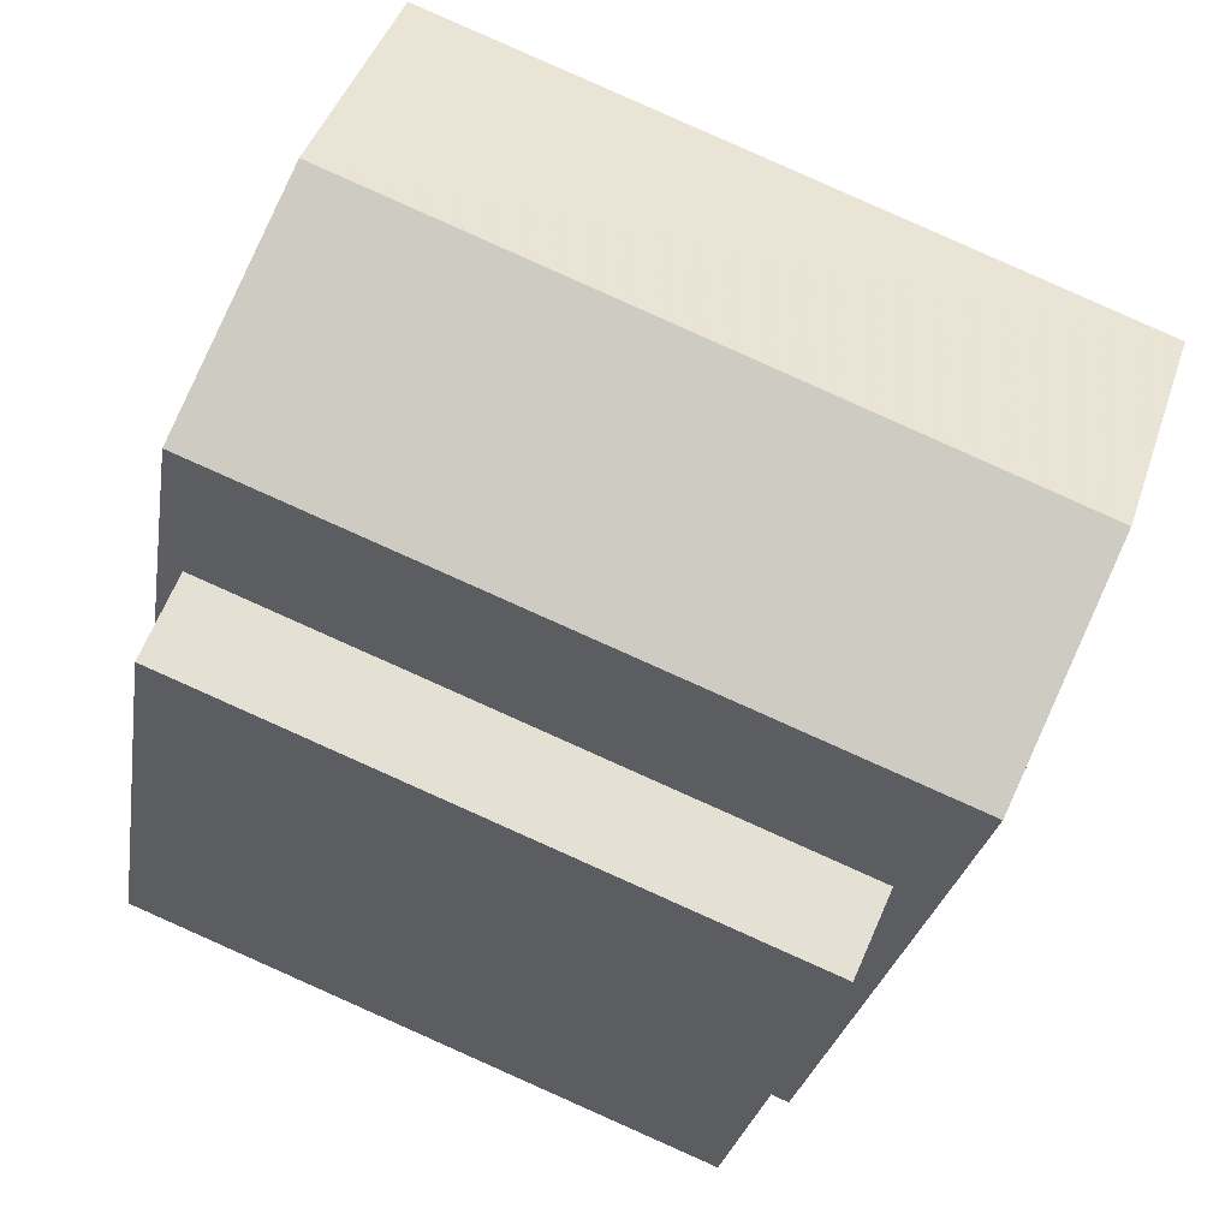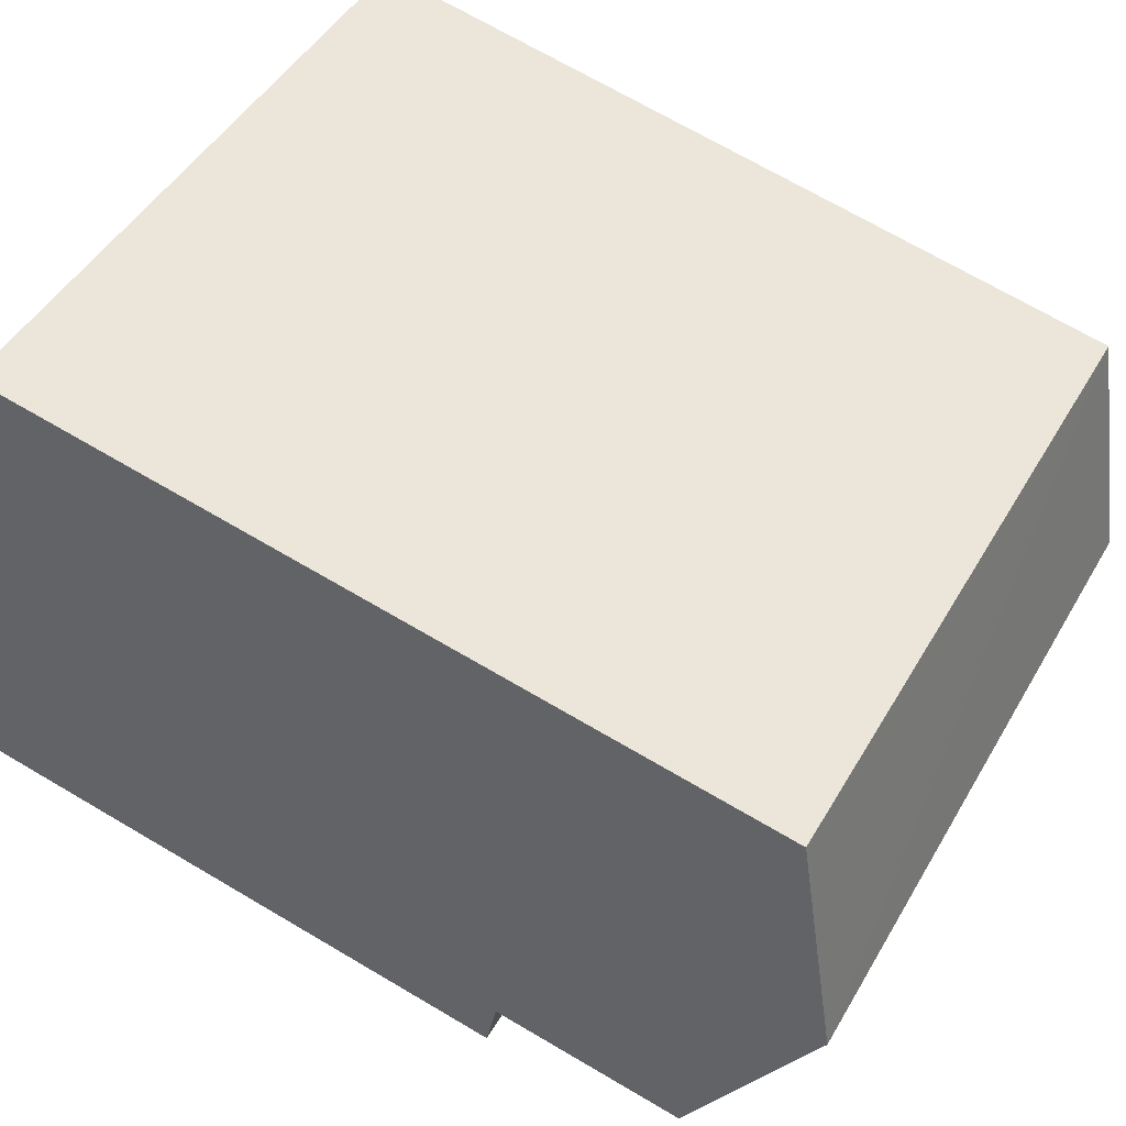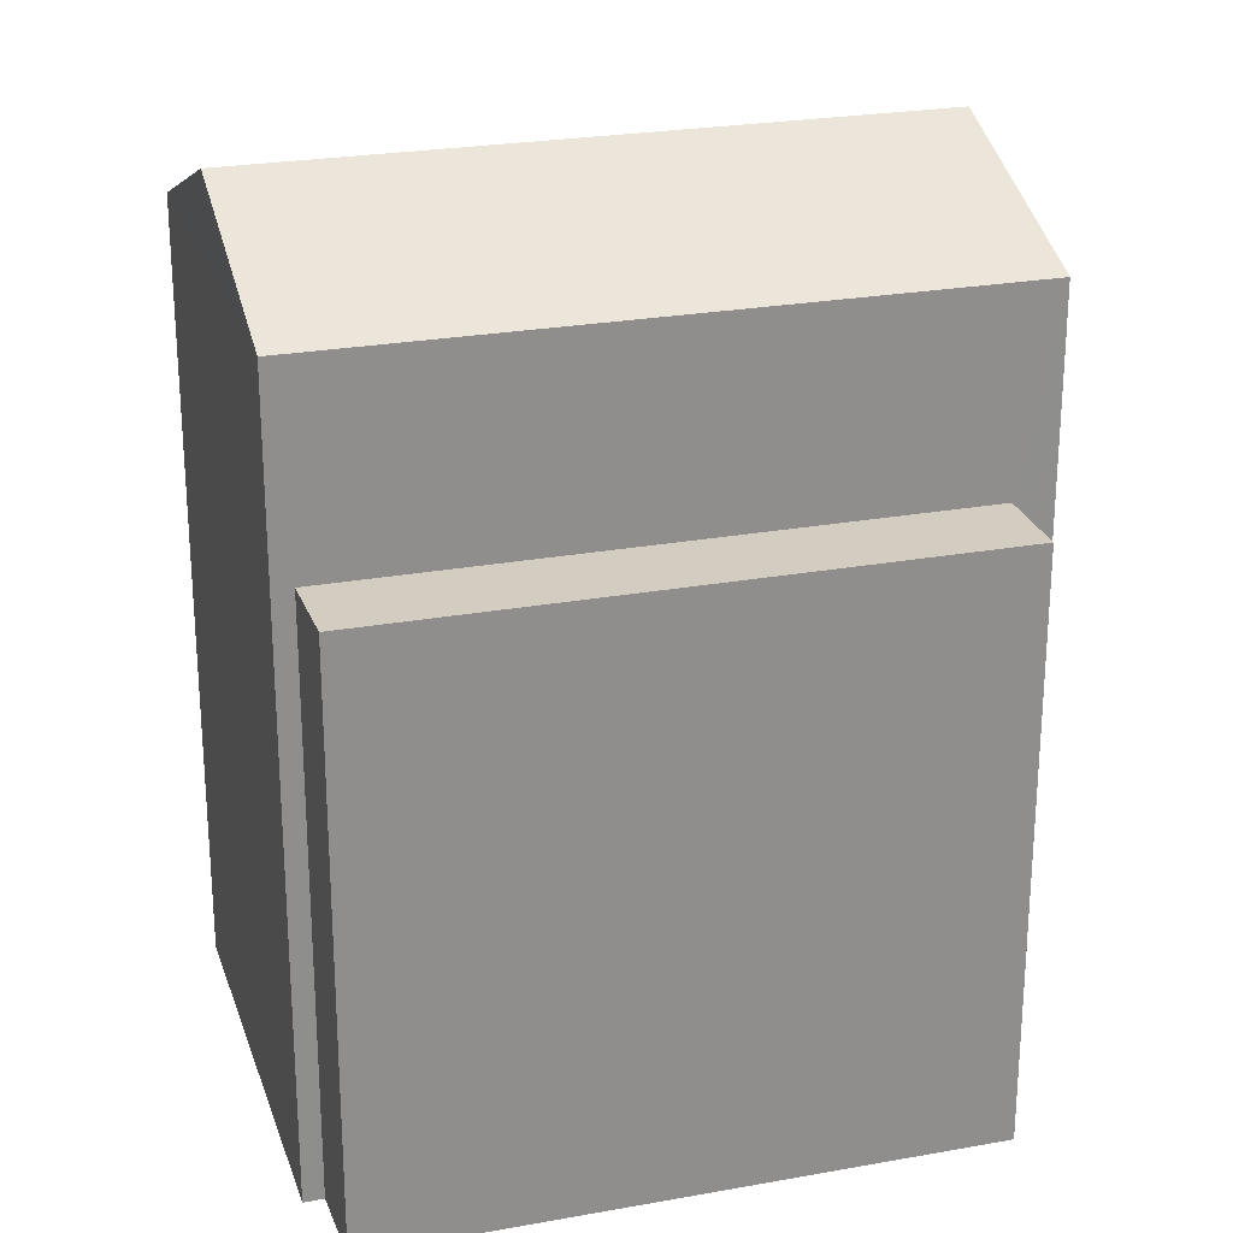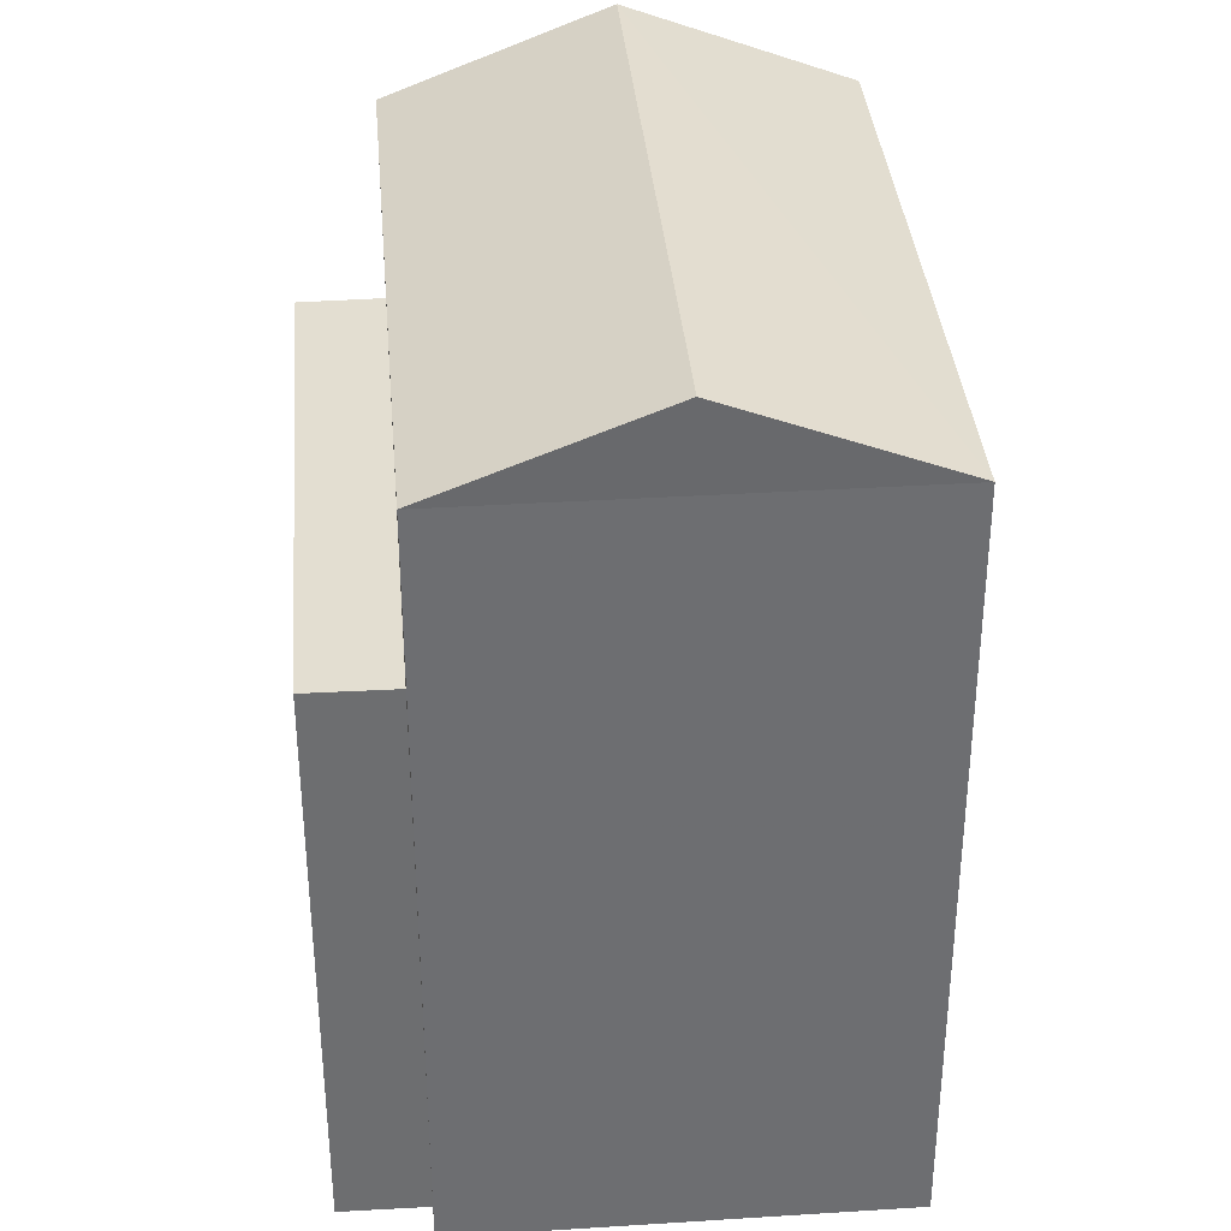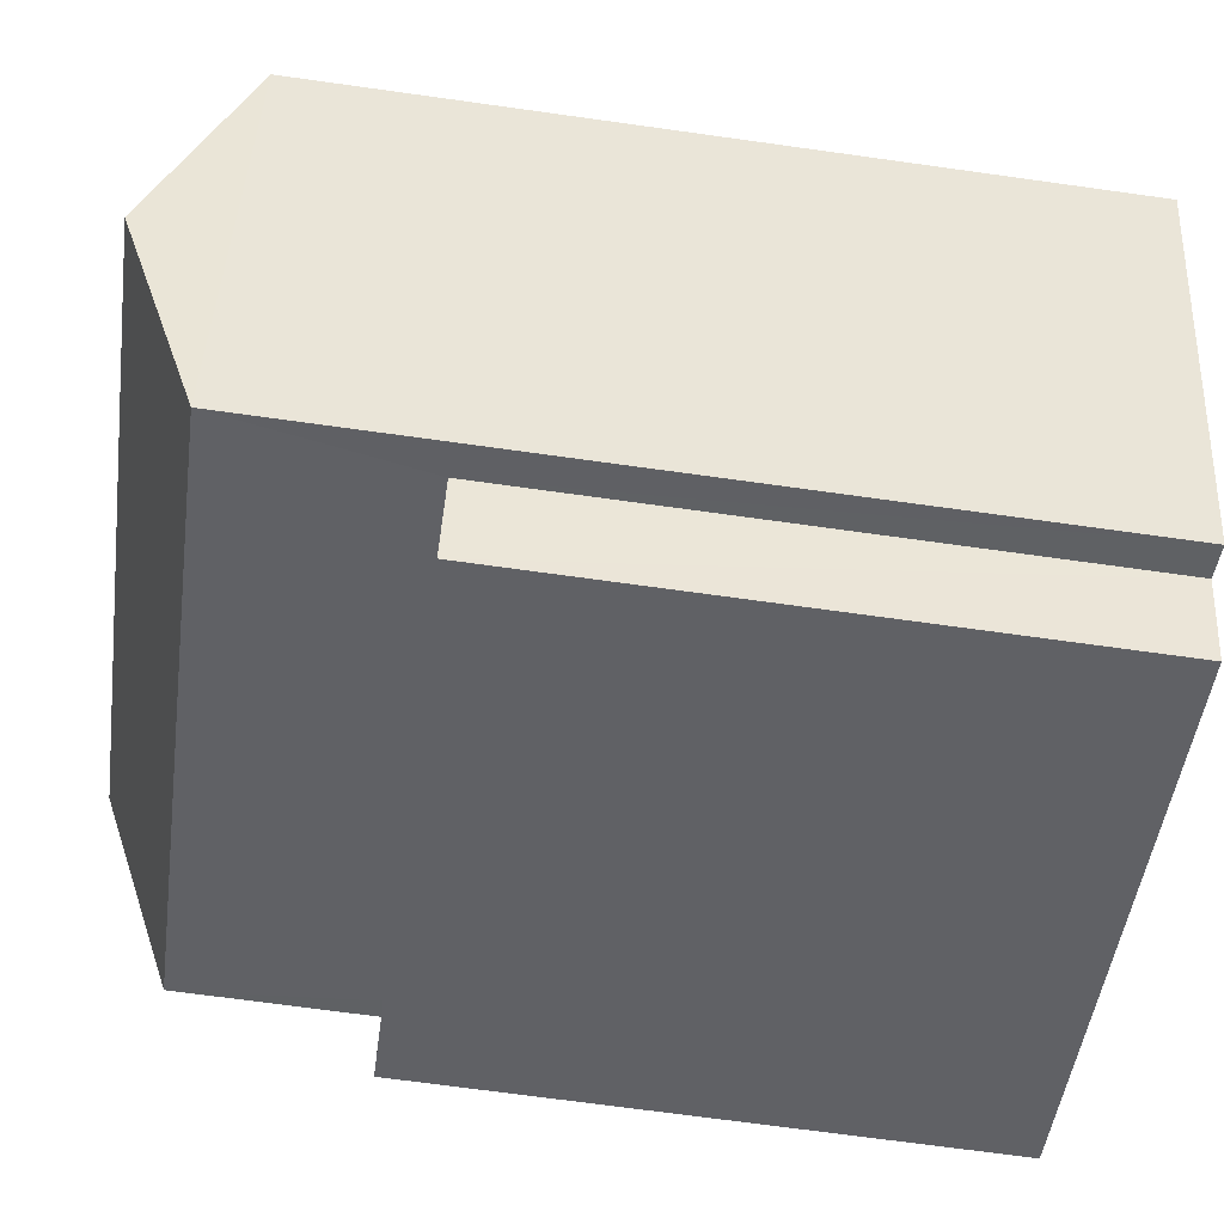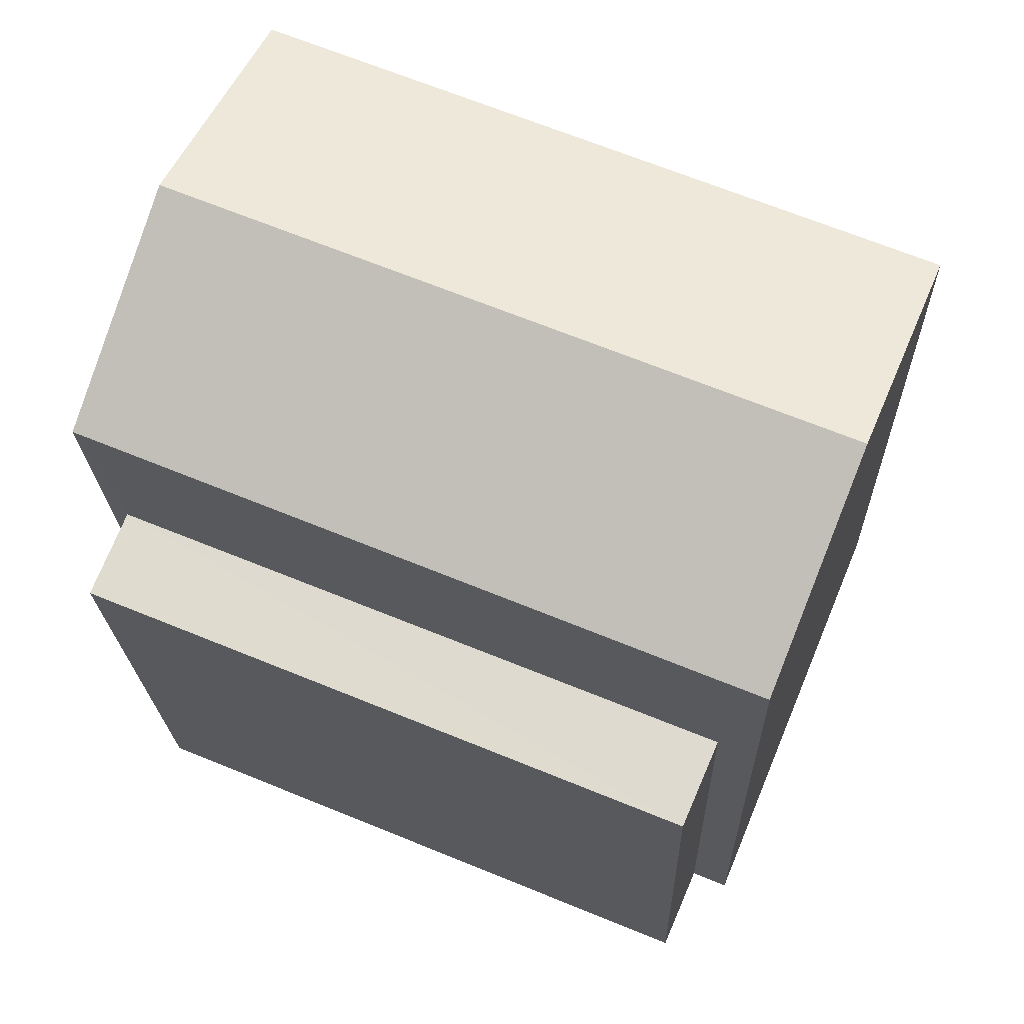
<metadata>
{"format":"obj","ext":"obj","renderer":"f3d","projection":"perspective","resolution":1024,"background":"white","views":[{"elev":-24.1,"azim":-8.7,"up":"+Y"},{"elev":70.5,"azim":-59.6,"up":"+Y"},{"elev":24.8,"azim":-38.8,"up":"+Z"},{"elev":36.0,"azim":62.7,"up":"+Z"},{"elev":-69.5,"azim":82.1,"up":"+Y"},{"elev":-19.9,"azim":1.6,"up":"+Y"}]}
</metadata>
<code>
v -3.158e+05 4.01e+04 4.845
v -3.158e+05 4.01e+04 4.842
v -3.158e+05 4.01e+04 4.842
v -3.158e+05 4.01e+04 4.845
v -3.158e+05 4.01e+04 4.845
v -3.158e+05 4.01e+04 4.842
v -3.158e+05 4.01e+04 4.845
v -3.158e+05 4.01e+04 4.842
v -3.158e+05 4.01e+04 13.19
v -3.158e+05 4.01e+04 13.19
v -3.158e+05 4.01e+04 14.11
v -3.158e+05 4.01e+04 14.11
v -3.158e+05 4.01e+04 11.1
v -3.158e+05 4.01e+04 11.1
v -3.158e+05 4.01e+04 11.1
v -3.158e+05 4.01e+04 11.1
v -3.158e+05 4.01e+04 13.19
v -3.158e+05 4.01e+04 13.19
f 1 2 3
f 4 1 5
f 2 6 3
f 7 5 8
f 5 3 8
f 5 1 3
f 9 10 11
f 12 9 11
f 13 14 15
f 16 13 15
f 17 18 12
f 11 17 12
f 13 7 14
f 13 5 7
f 6 2 18
f 18 9 12
f 18 2 9
f 10 2 1
f 10 9 2
f 14 7 8
f 15 14 8
f 1 4 10
f 10 17 11
f 10 4 17
f 3 15 8
f 3 16 15
f 13 4 5
f 4 13 17
f 3 6 16
f 18 17 16
f 6 18 16
f 16 17 13

</code>
